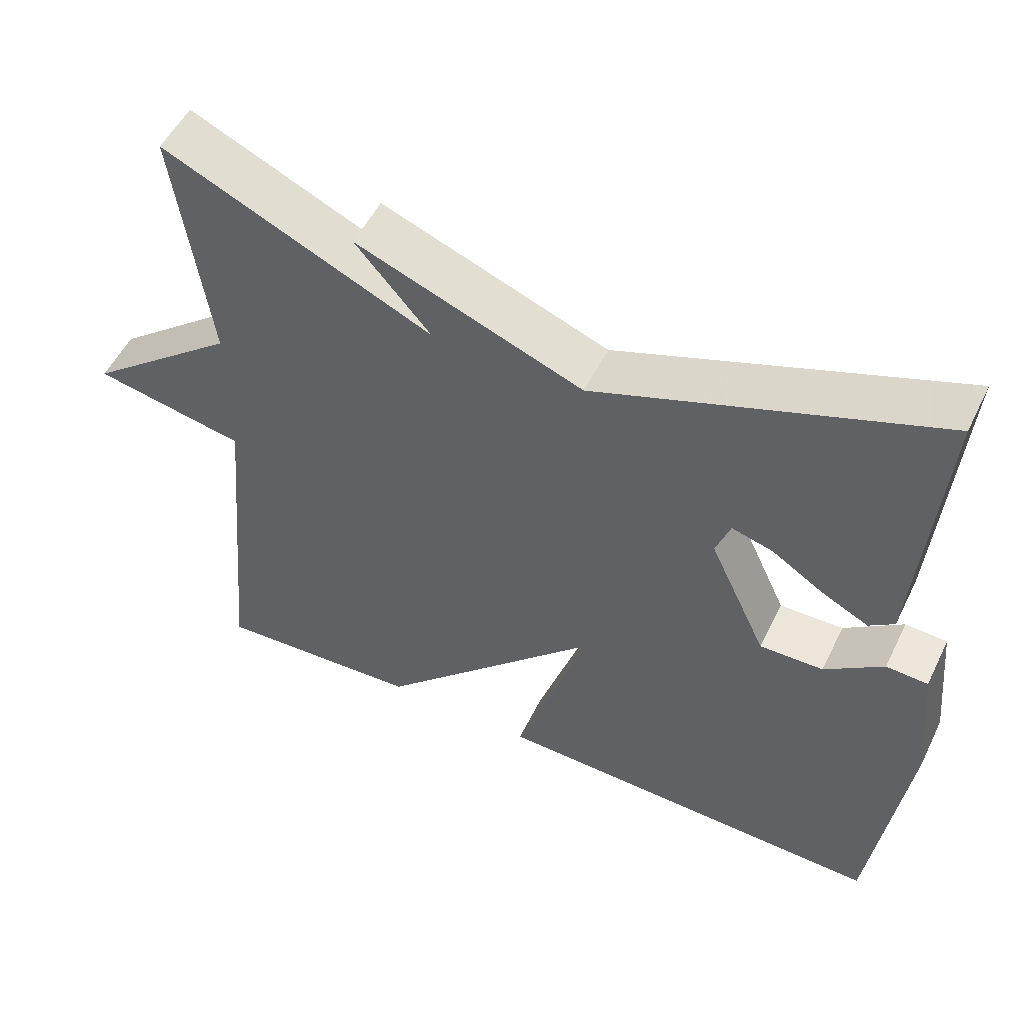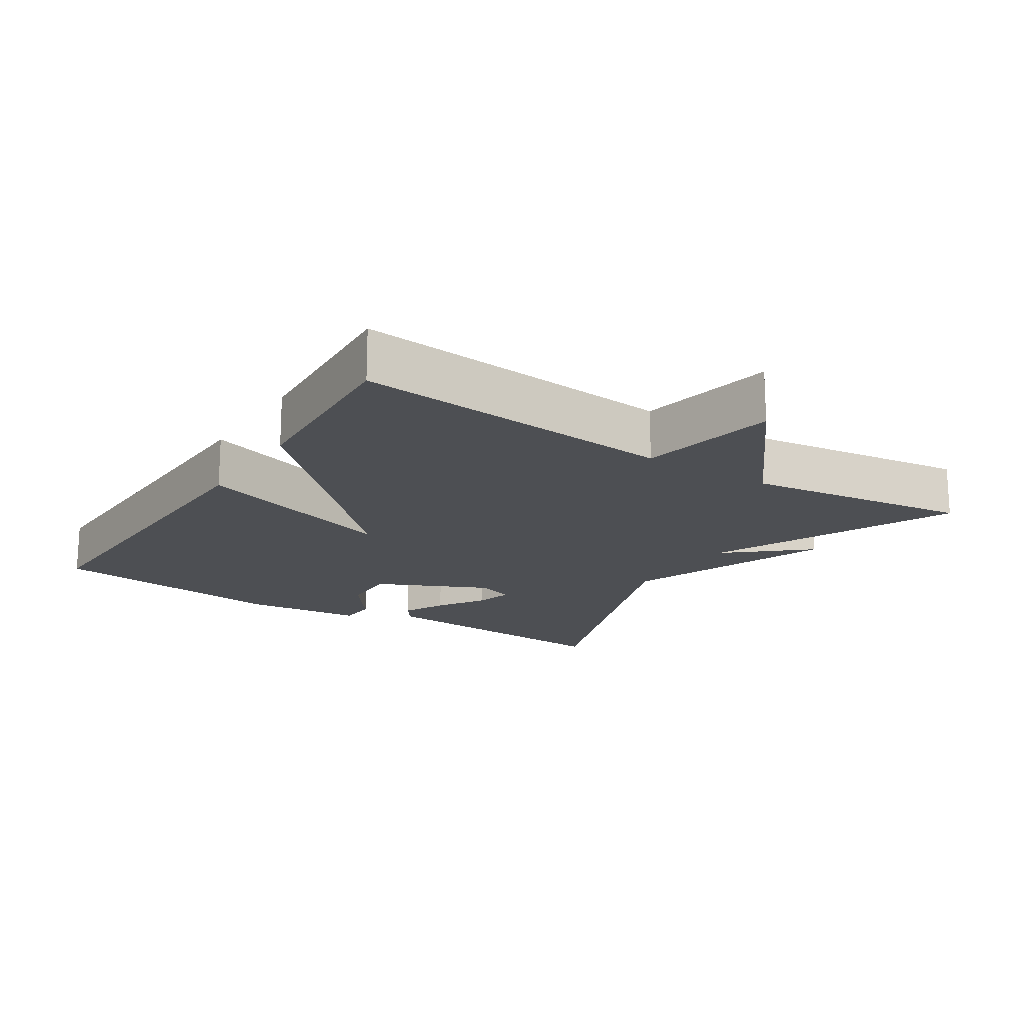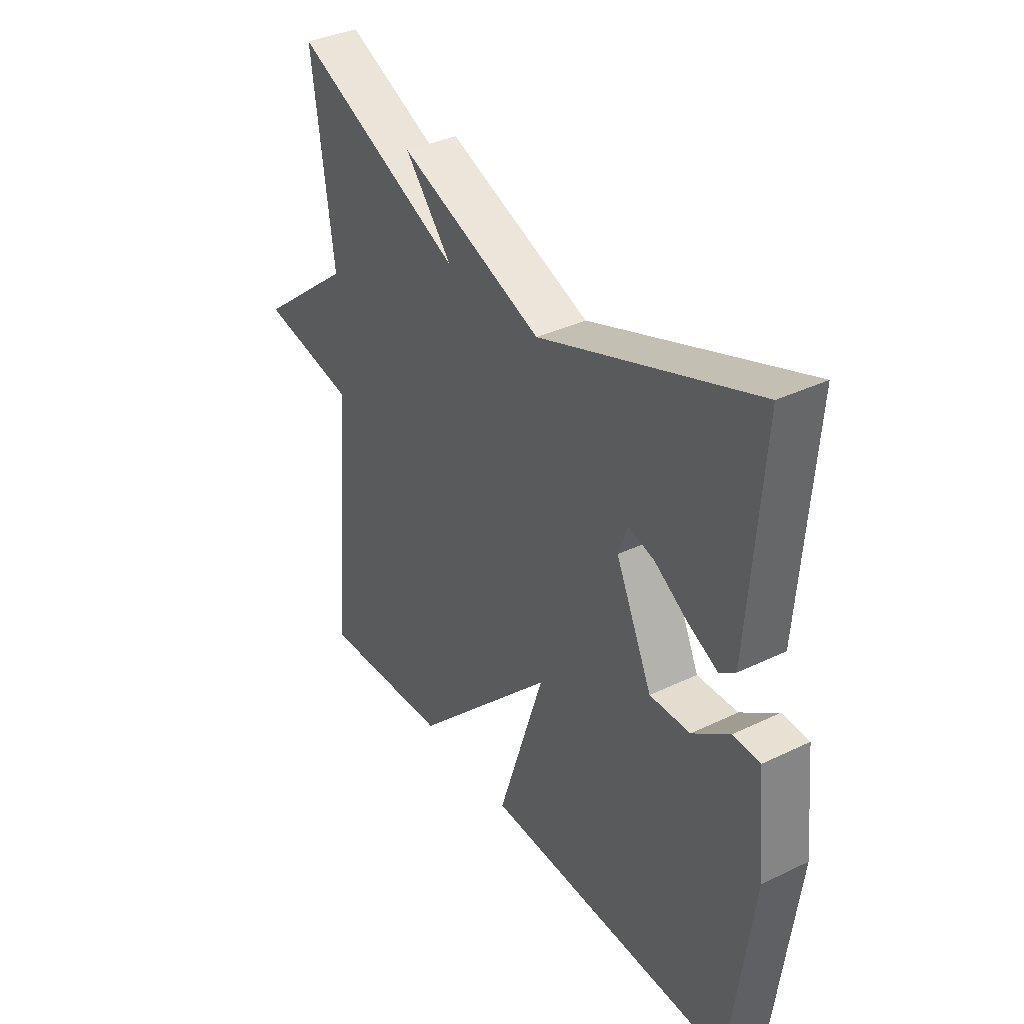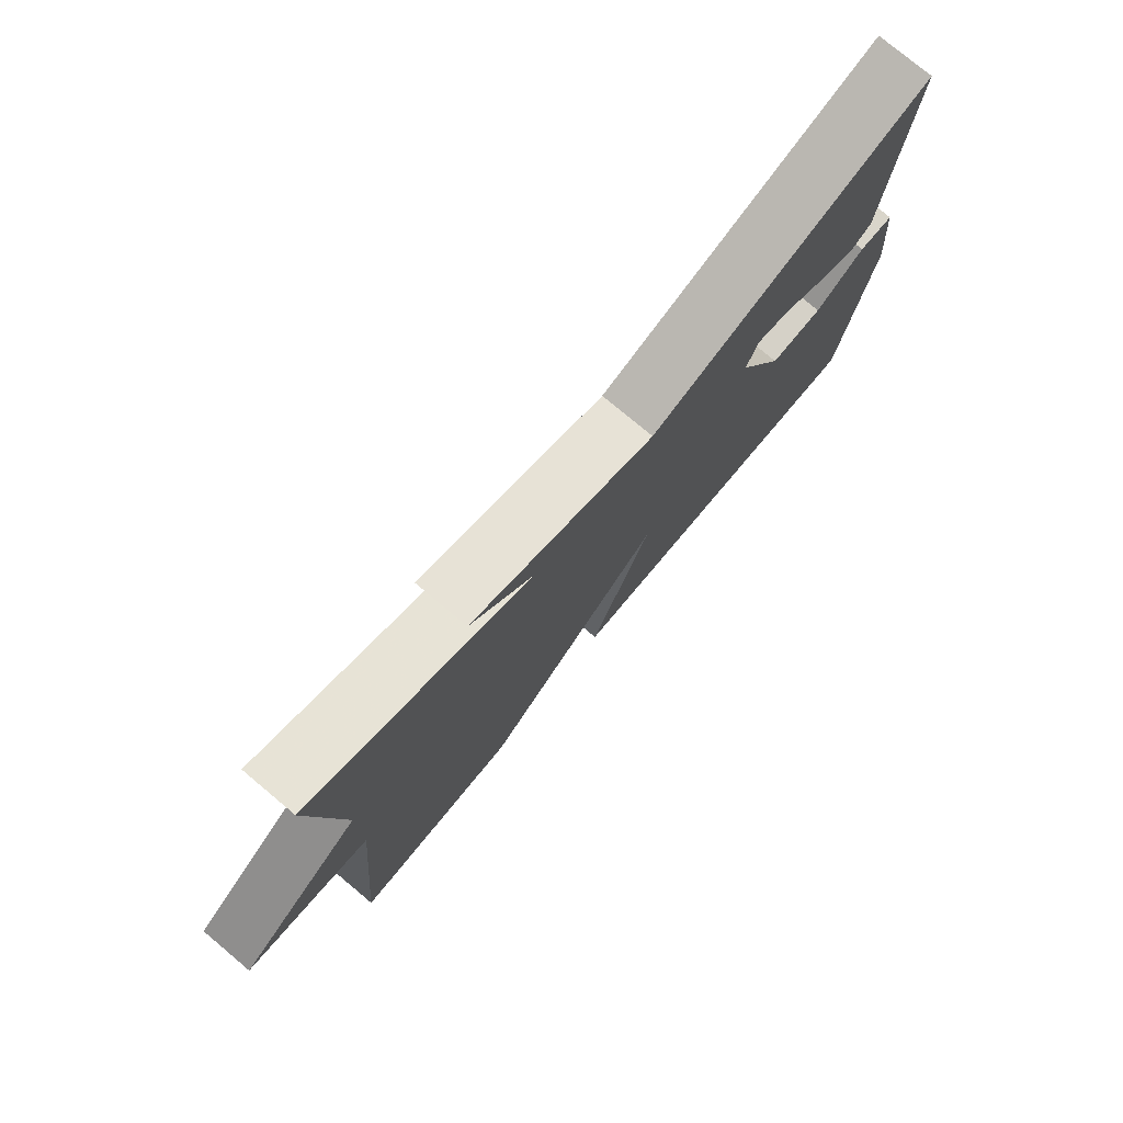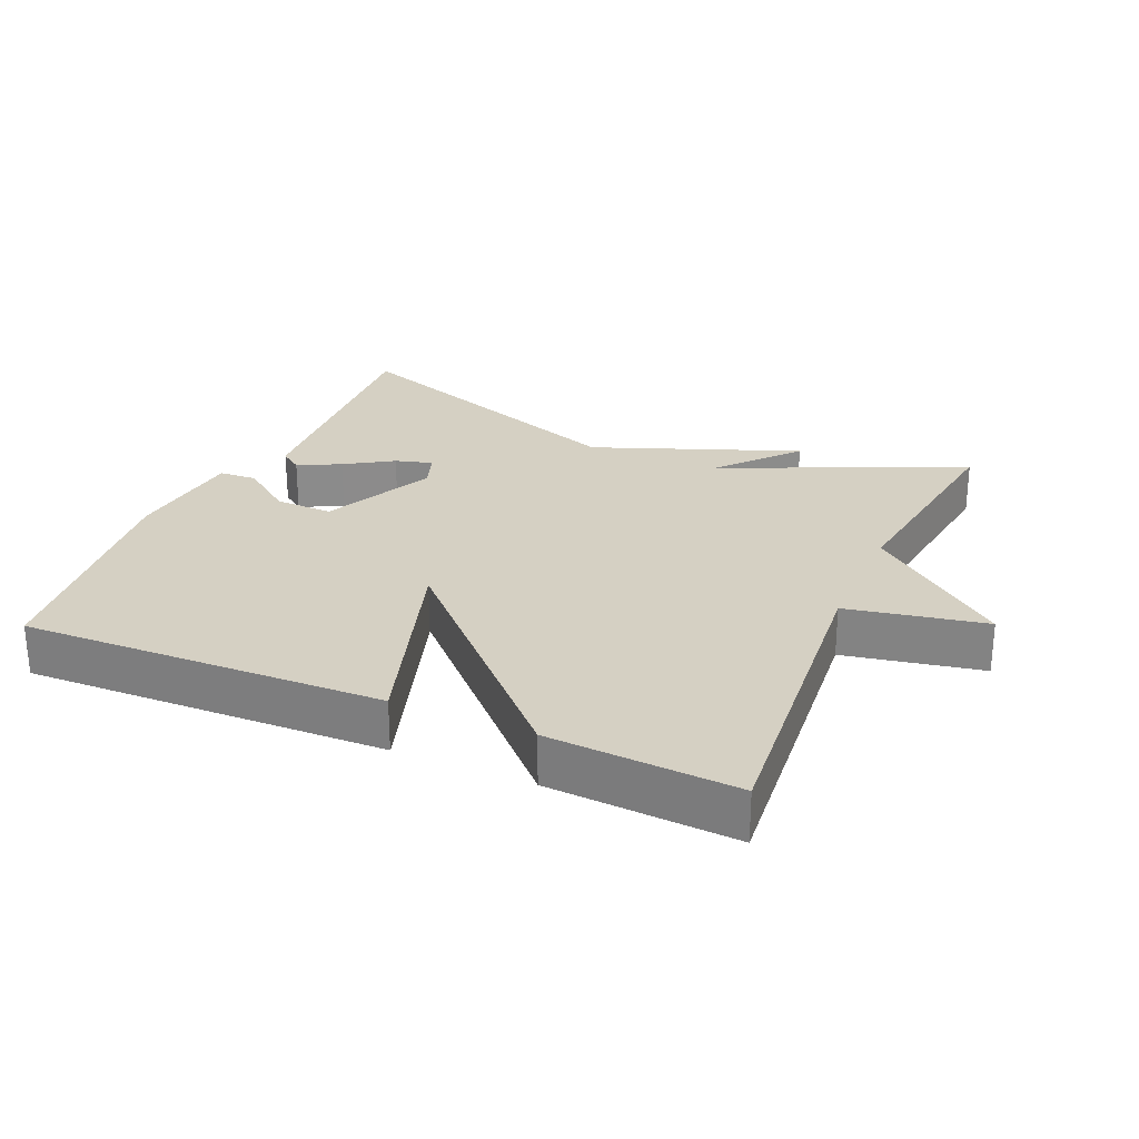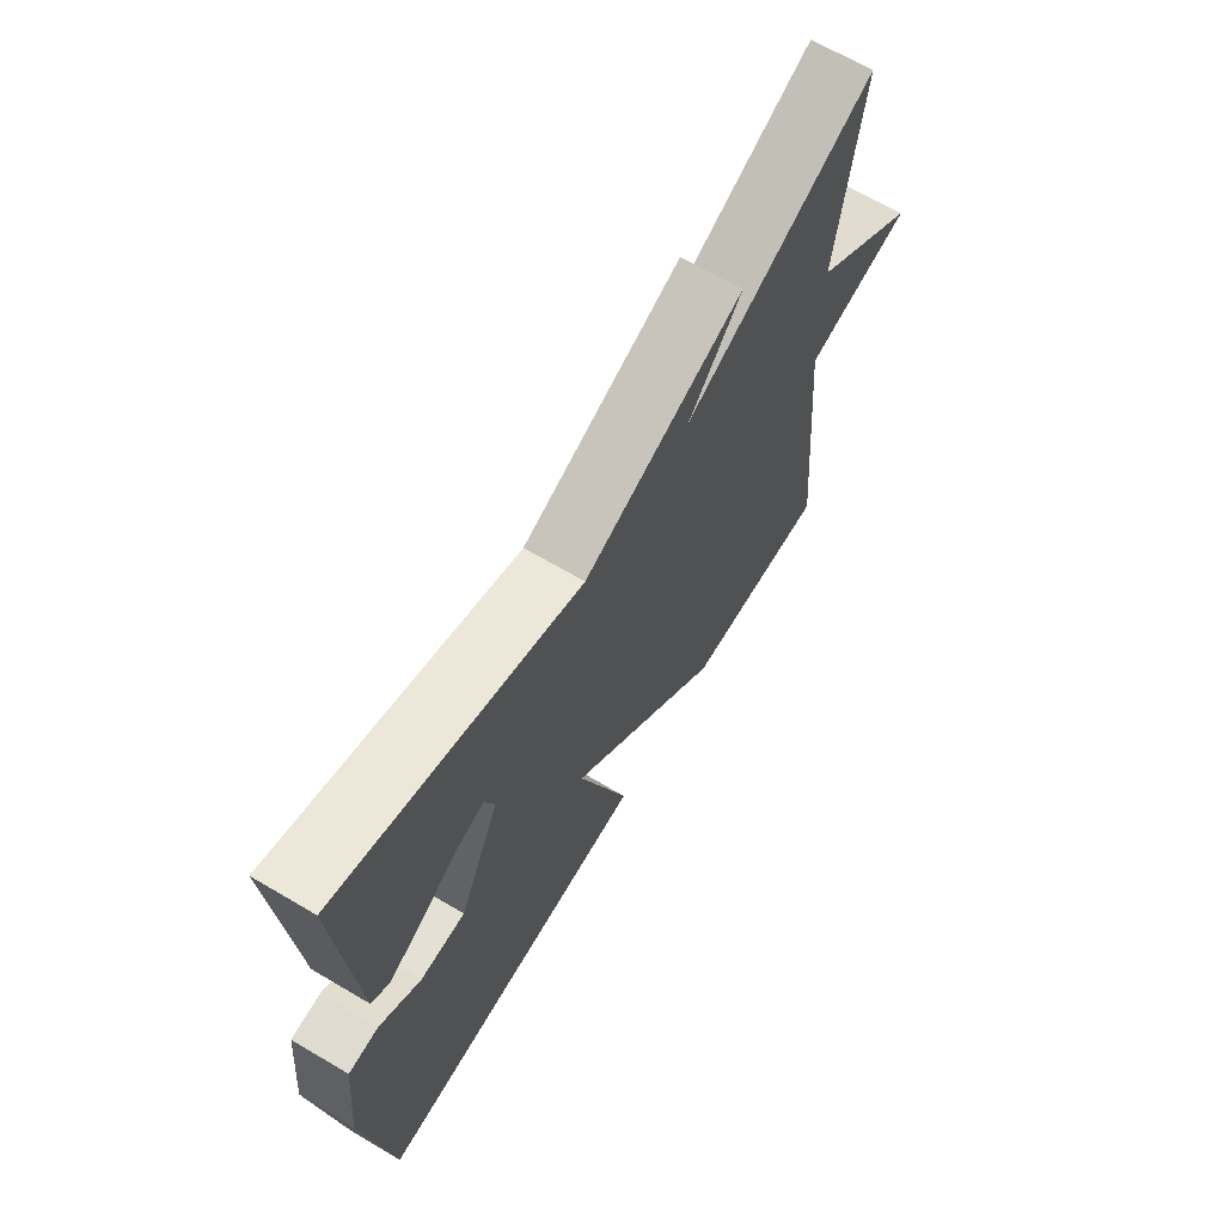
<metadata>
{"format":"obj","ext":"obj","renderer":"f3d","projection":"perspective","resolution":1024,"background":"white","views":[{"elev":52.7,"azim":25.7,"up":"+Z"},{"elev":-17.8,"azim":-122.7,"up":"+Y"},{"elev":36.3,"azim":57.9,"up":"+Z"},{"elev":77.5,"azim":-50.1,"up":"+Z"},{"elev":26.4,"azim":-156.4,"up":"+Y"},{"elev":66.9,"azim":120.6,"up":"+Z"}]}
</metadata>
<code>
v 0.5 0.07 -0.5
v -0.026 0.07 -0.484
v 0.071 0.07 -0.185
v -0.226 0.07 -0.484
v -0.5 0.07 -0.5
v -0.456 0.07 -0.028
v -0.657 0.07 0.011
v -0.456 0.07 0.172
v -0.5 0.07 0.5
v -0.146 0.07 0.339
v -0.245 0.07 0.454
v 0.054 0.07 0.339
v 0.5 0.07 0.5
v 0.472 0.07 0.12
v 0.439 0.07 0.096
v 0.377 0.07 0.127
v 0.308 0.07 0.171
v 0.254 0.07 0.186
v 0.235 0.07 0.133
v 0.311 0.07 -0.031
v 0.395 0.07 -0.029
v 0.472 0.07 0.028
v 0.527 0.07 0.025
v 0.545 0.07 -0.15
v 0.5 0 -0.5
v -0.026 0 -0.484
v 0.071 0 -0.185
v -0.226 0 -0.484
v -0.5 0 -0.5
v -0.456 0 -0.028
v -0.657 0 0.011
v -0.456 0 0.172
v -0.5 0 0.5
v -0.146 0 0.339
v -0.245 0 0.454
v 0.054 0 0.339
v 0.5 0 0.5
v 0.472 0 0.12
v 0.439 0 0.096
v 0.377 0 0.127
v 0.308 0 0.171
v 0.254 0 0.186
v 0.235 0 0.133
v 0.311 0 -0.031
v 0.395 0 -0.029
v 0.472 0 0.028
v 0.527 0 0.025
v 0.545 0 -0.15
f 24 1 2
f 23 24 2
f 22 23 2
f 21 22 2
f 20 21 2 3
f 19 20 3
f 4 5 6
f 3 4 6
f 19 3 6
f 18 19 6
f 15 16 17
f 14 15 17
f 13 14 17
f 12 13 17
f 12 17 18
f 11 12 18
f 10 11 18
f 8 9 10
f 8 10 18
f 7 8 18
f 6 7 18
f 26 25 48
f 26 48 47
f 26 47 46
f 26 46 45
f 27 26 45 44
f 27 44 43
f 30 29 28
f 30 28 27
f 30 27 43
f 30 43 42
f 41 40 39
f 41 39 38
f 41 38 37
f 41 37 36
f 42 41 36
f 42 36 35
f 42 35 34
f 34 33 32
f 42 34 32
f 42 32 31
f 42 31 30
f 1 25 26 2
f 2 26 27 3
f 3 27 28 4
f 4 28 29 5
f 5 29 30 6
f 6 30 31 7
f 7 31 32 8
f 8 32 33 9
f 9 33 34 10
f 10 34 35 11
f 11 35 36 12
f 12 36 37 13
f 13 37 38 14
f 14 38 39 15
f 15 39 40 16
f 16 40 41 17
f 17 41 42 18
f 18 42 43 19
f 19 43 44 20
f 20 44 45 21
f 21 45 46 22
f 22 46 47 23
f 23 47 48 24
f 24 48 25 1

</code>
